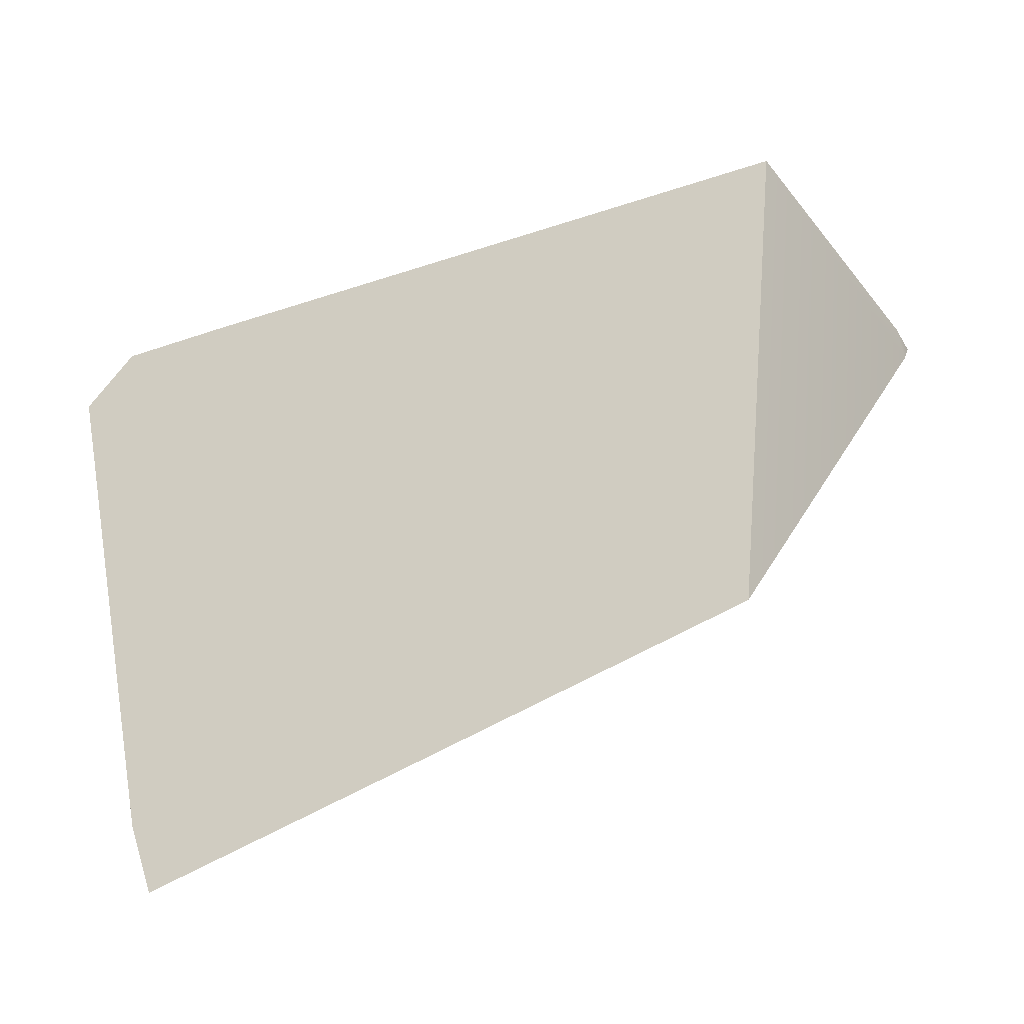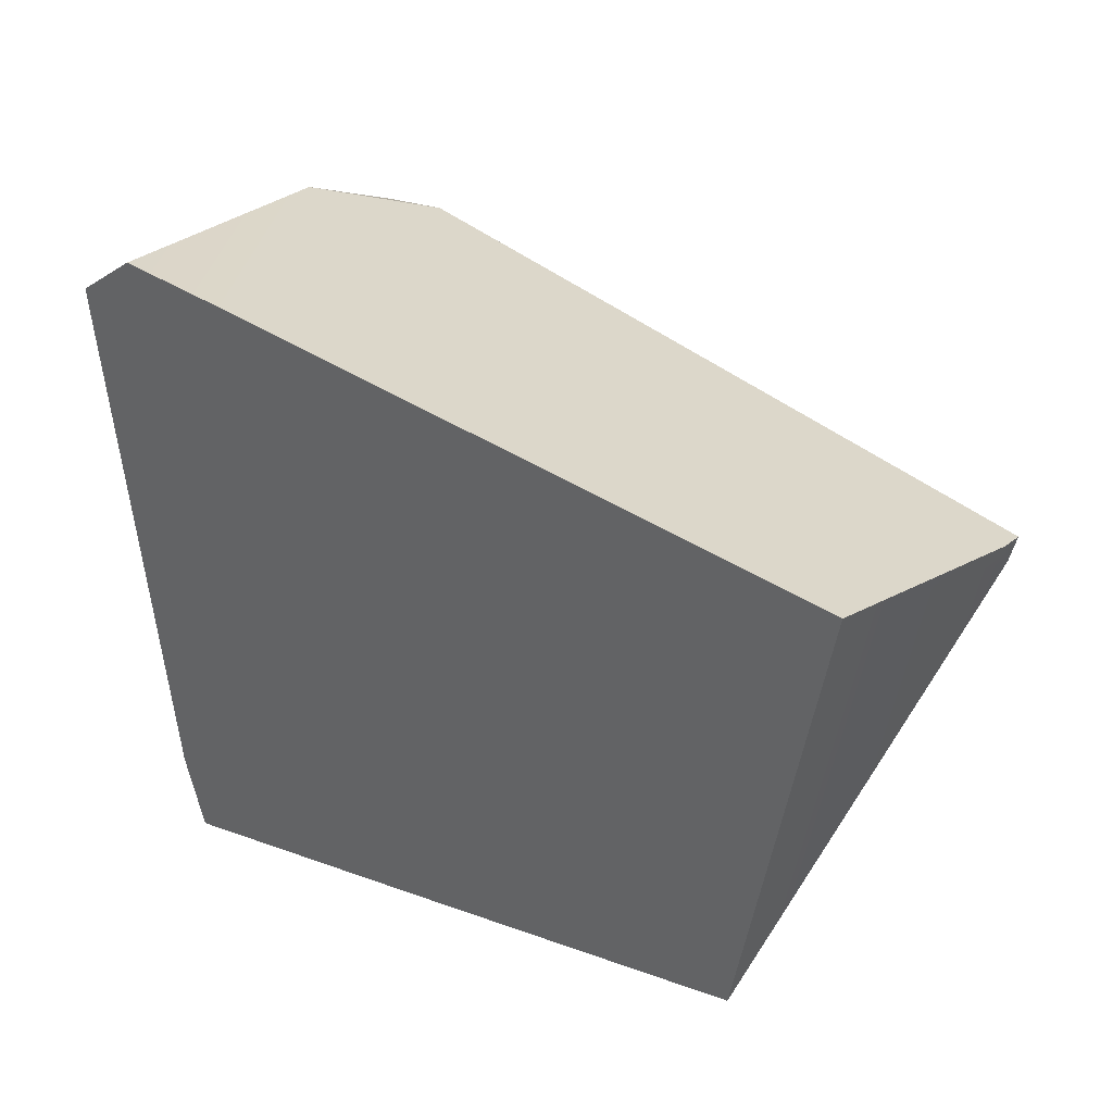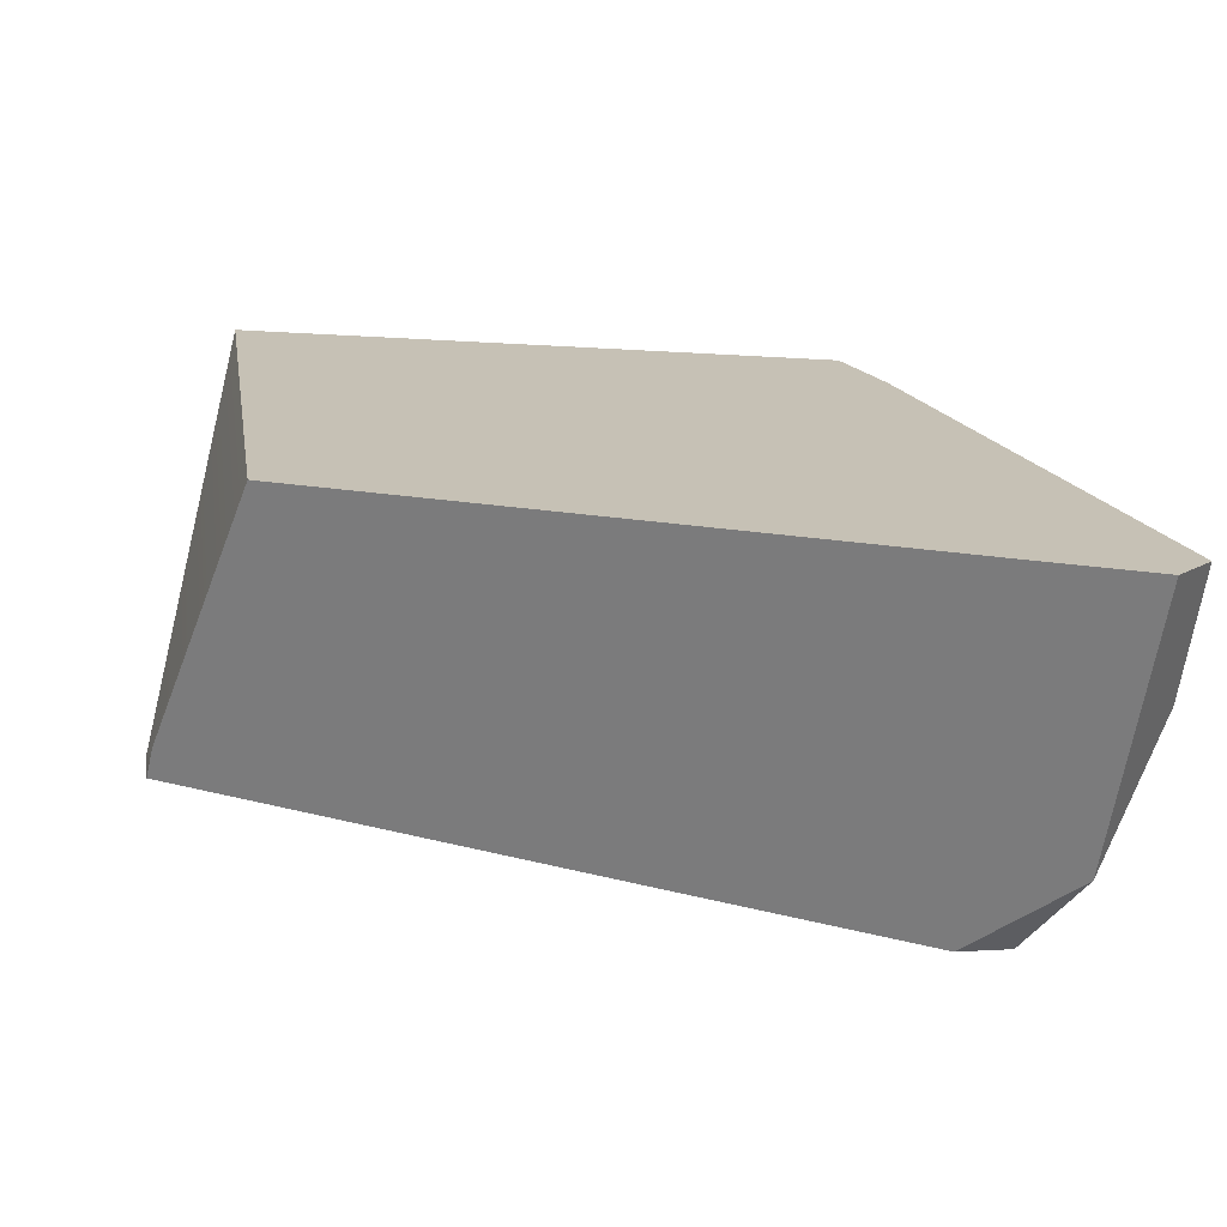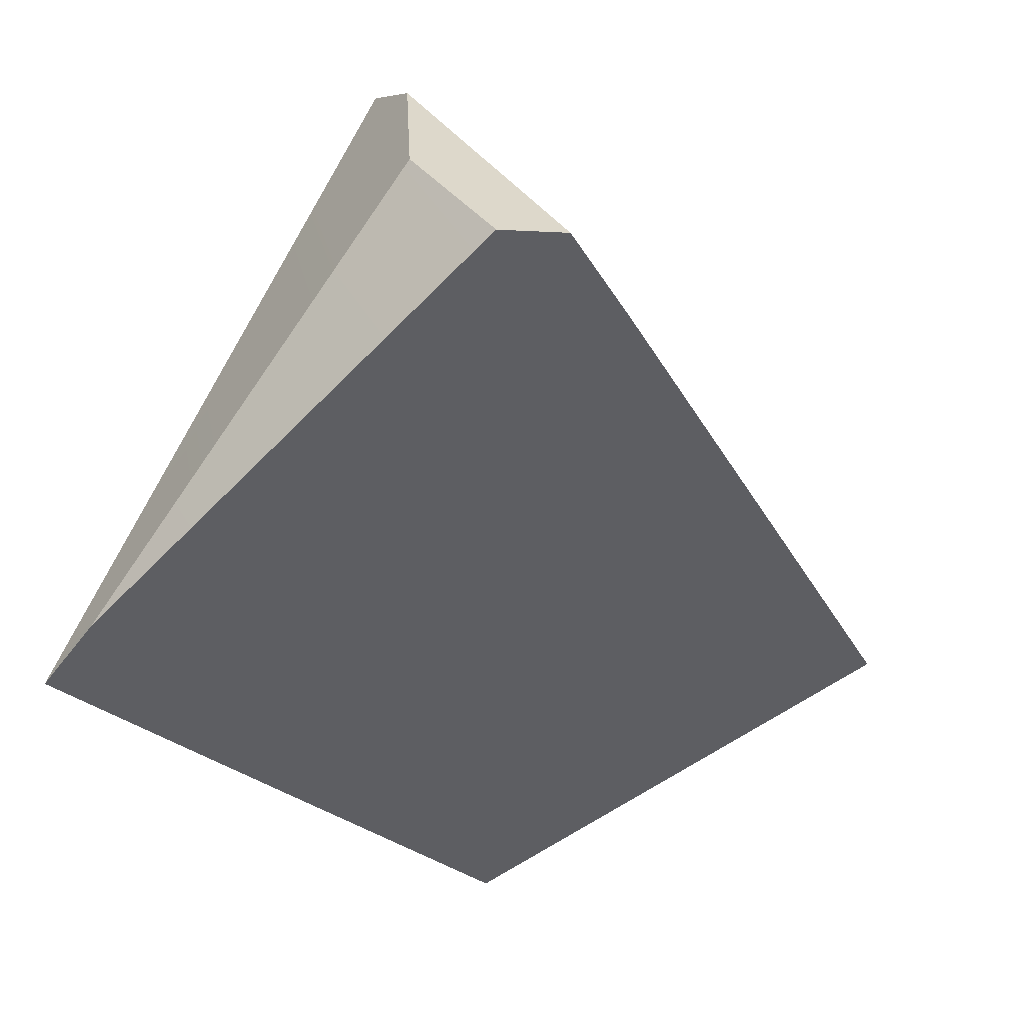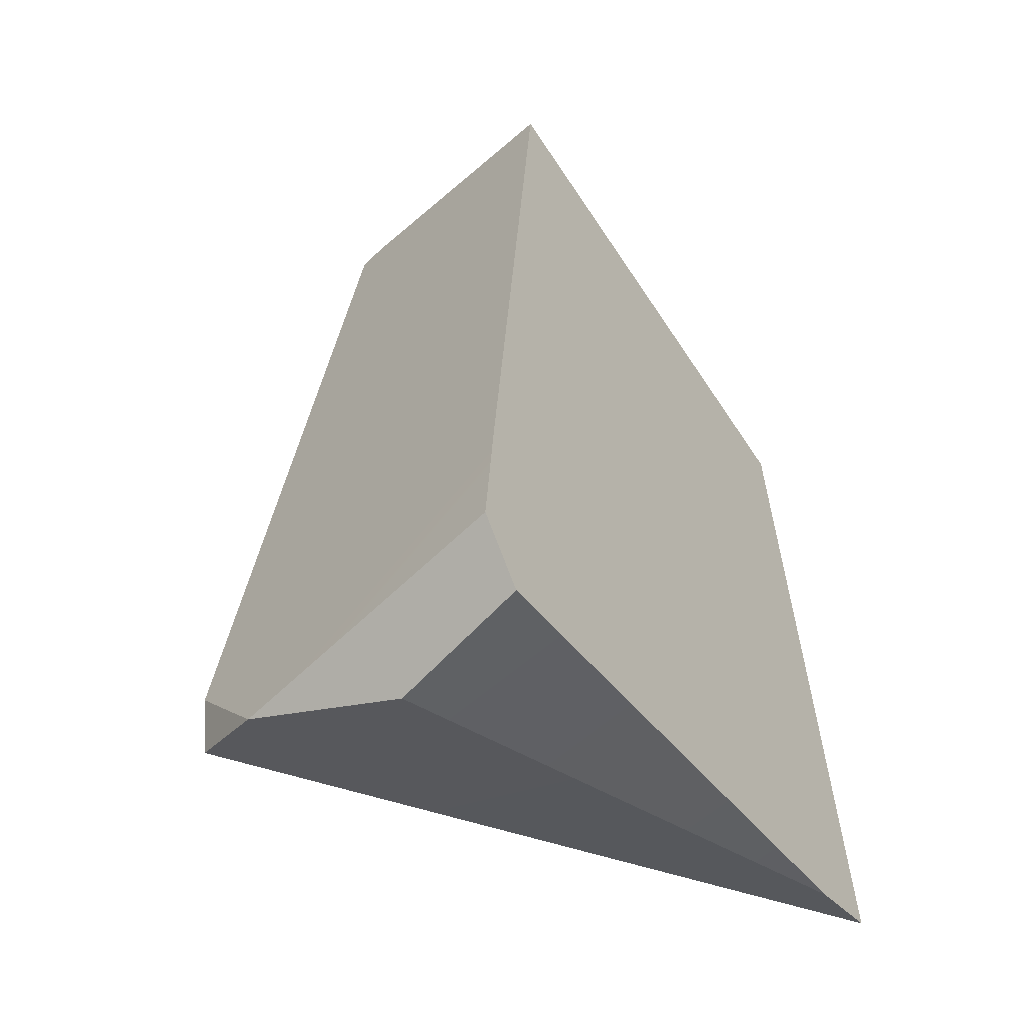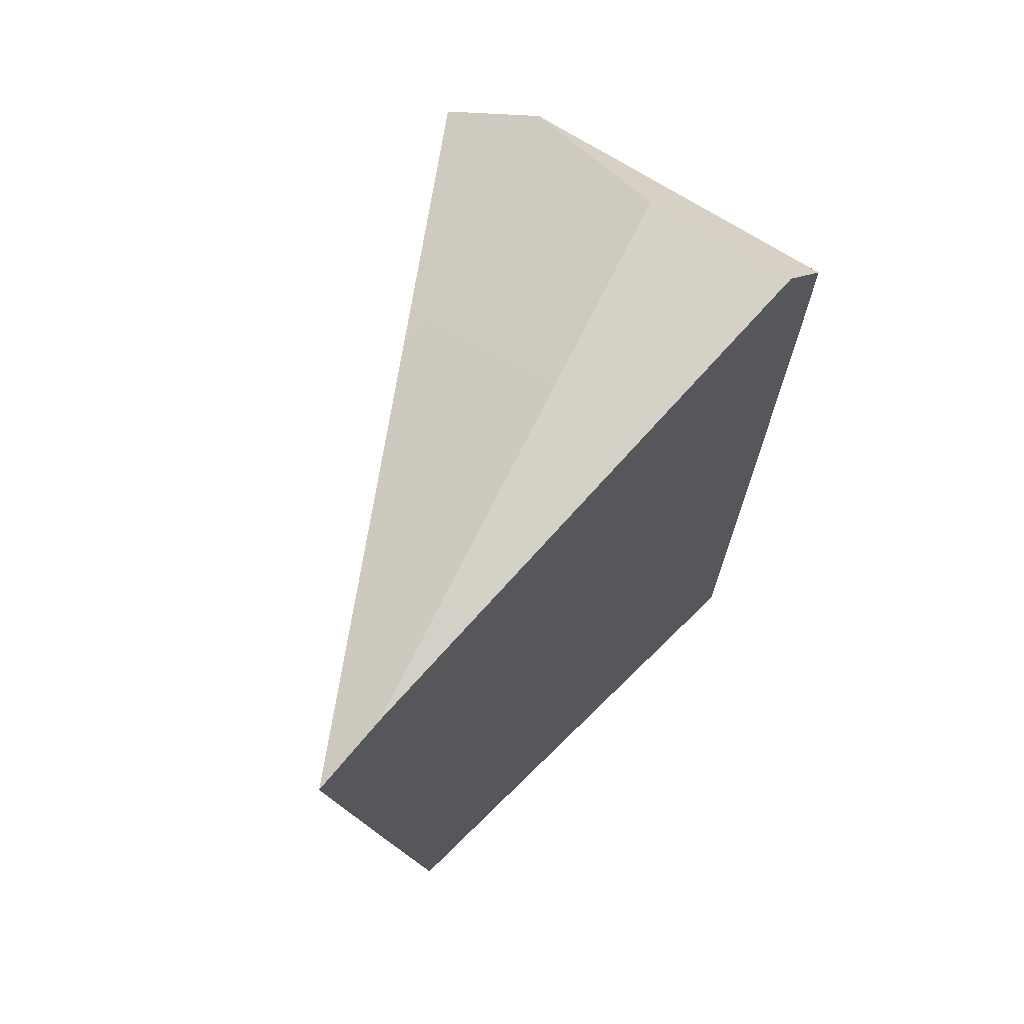
<metadata>
{"format":"obj","ext":"obj","renderer":"f3d","projection":"perspective","resolution":1024,"background":"white","views":[{"elev":2.5,"azim":-15.4,"up":"+Z"},{"elev":74.9,"azim":-8.4,"up":"+Z"},{"elev":75.4,"azim":142.1,"up":"+Z"},{"elev":5.4,"azim":-73.0,"up":"+Y"},{"elev":19.7,"azim":-126.4,"up":"+Z"},{"elev":12.6,"azim":-112.7,"up":"+Y"}]}
</metadata>
<code>
g Sphere_cell.085_cell.005_cell.004
v -0.006528 0.1047 -0.03928
v 0.008219 0.09575 -0.03064
v -0.03081 0.1042 -0.0202
v 0.05768 0.04354 -0.003737
v 0.1501 -0.05416 0.0467
v 0.1446 -0.05784 0.05286
v 0.09087 -0.08257 0.1025
v -0.05423 0.03826 0.05489
v 0.008219 0.09575 -0.03064
v -0.03081 0.1042 -0.0202
v -0.08196 0.06106 0.04547
v -0.006528 0.1047 -0.03928
v -0.03081 0.1042 -0.0202
v -0.07371 0.08235 -0.004457
v -0.09666 -0.05226 -0.09515
v -0.09418 -0.07055 -0.1119
v -0.08196 0.06106 0.04547
v -0.09642 0.0618 0.02849
v -0.07371 0.08235 -0.004457
v -0.03081 0.1042 -0.0202
v -0.09642 0.0618 0.02849
v -0.09647 0.05786 0.02417
v -0.07371 0.08235 -0.004457
v -0.09666 -0.05226 -0.09515
v 0.1465 -0.05976 0.04393
v 0.1501 -0.05416 0.0467
v 0.05768 0.04354 -0.003737
v 0.05653 -0.1599 -0.02325
v -0.02354 -0.1125 -0.07042
v 0.008219 0.09575 -0.03064
v -0.006528 0.1047 -0.03928
v -0.09418 -0.07055 -0.1119
v 0.09087 -0.08257 0.1025
v 0.05653 -0.1599 -0.02325
v -0.02354 -0.1125 -0.07042
v -0.09418 -0.07055 -0.1119
v -0.05423 0.03826 0.05489
v -0.09666 -0.05226 -0.09515
v -0.09647 0.05786 0.02417
v -0.08196 0.06106 0.04547
v -0.09642 0.0618 0.02849
v 0.1446 -0.05784 0.05286
v 0.1501 -0.05416 0.0467
v 0.1465 -0.05976 0.04393
v 0.09087 -0.08257 0.1025
v 0.05653 -0.1599 -0.02325
g Sphere_cell.085_cell.005_cell.004_0
f 3 2 1
f 6 5 4
f 4 7 6
f 4 8 7
f 4 9 8
f 9 10 8
f 10 11 8
f 14 13 12
f 14 12 15
f 12 16 15
f 19 18 17
f 20 19 17
f 23 22 21
f 23 24 22
f 27 26 25
f 25 28 27
f 28 29 27
f 30 27 29
f 29 31 30
f 29 32 31
f 35 34 33
f 33 36 35
f 33 37 36
f 37 38 36
f 37 39 38
f 37 40 39
f 40 41 39
f 44 43 42
f 44 42 45
f 46 44 45

</code>
